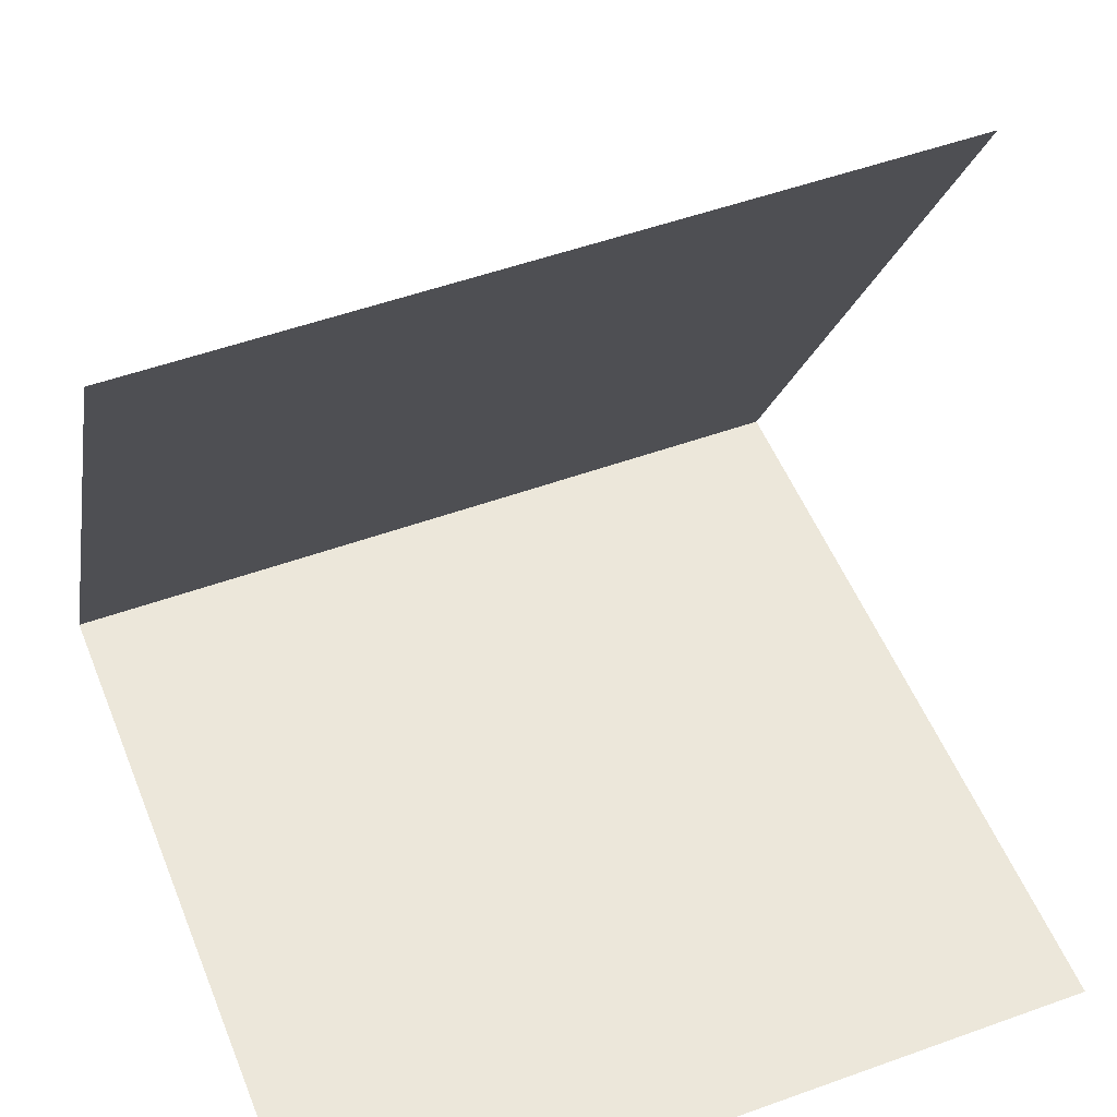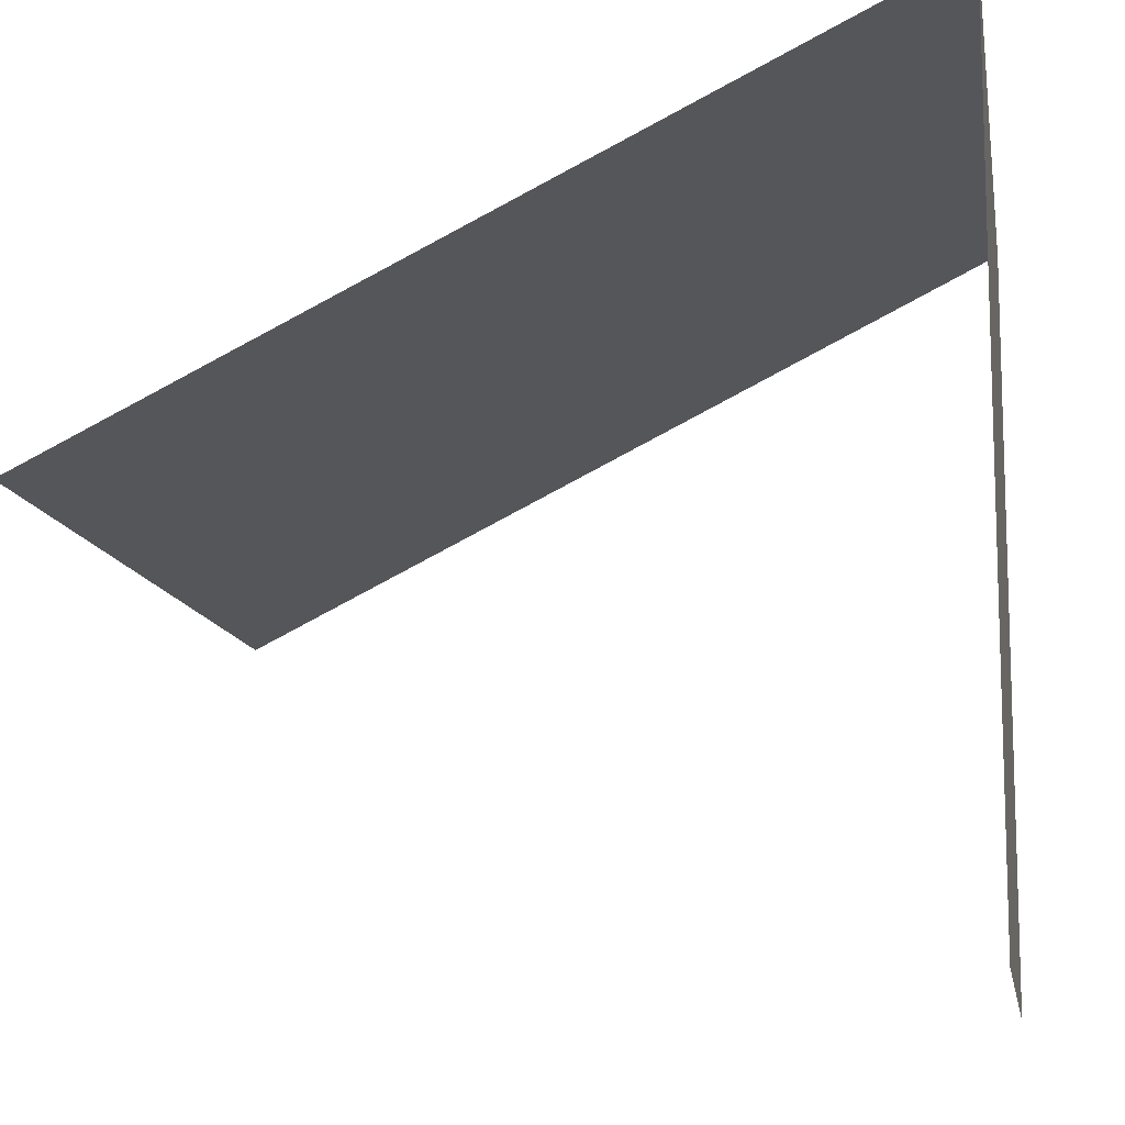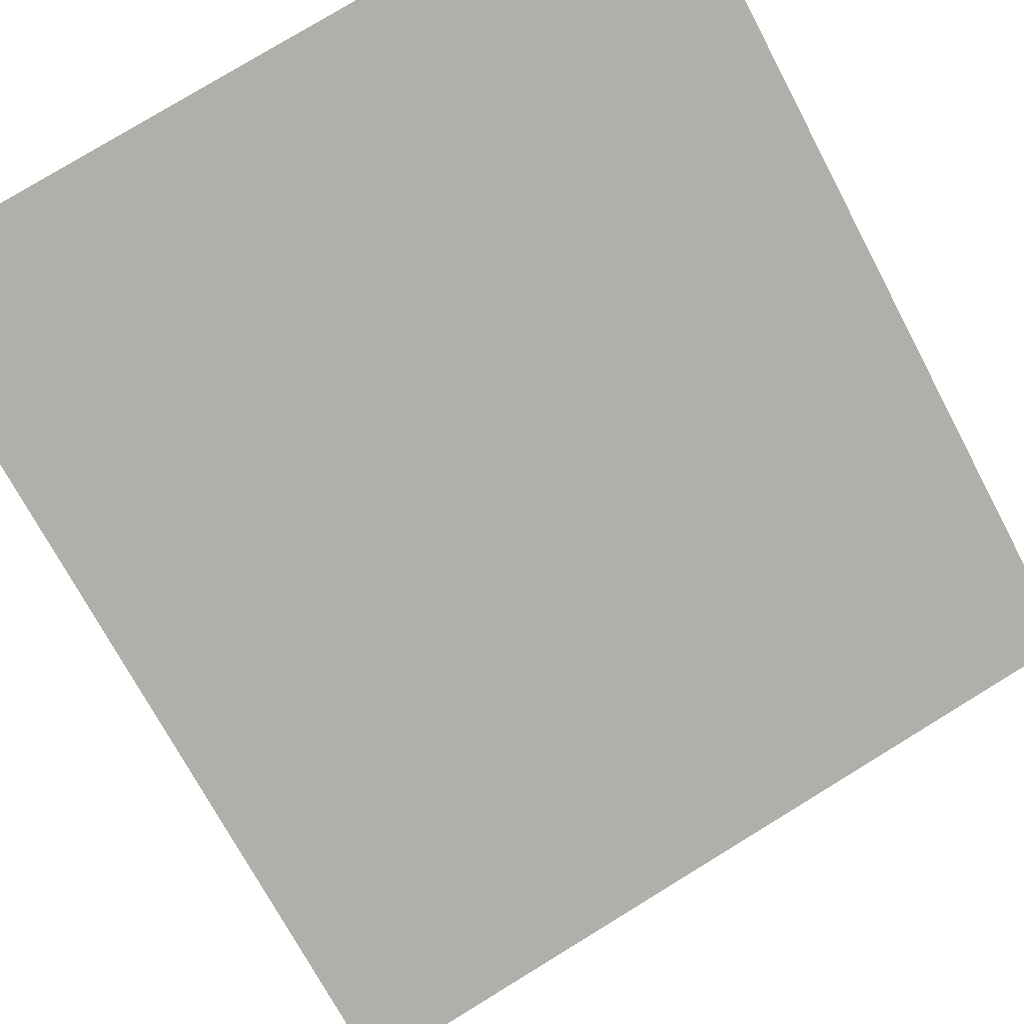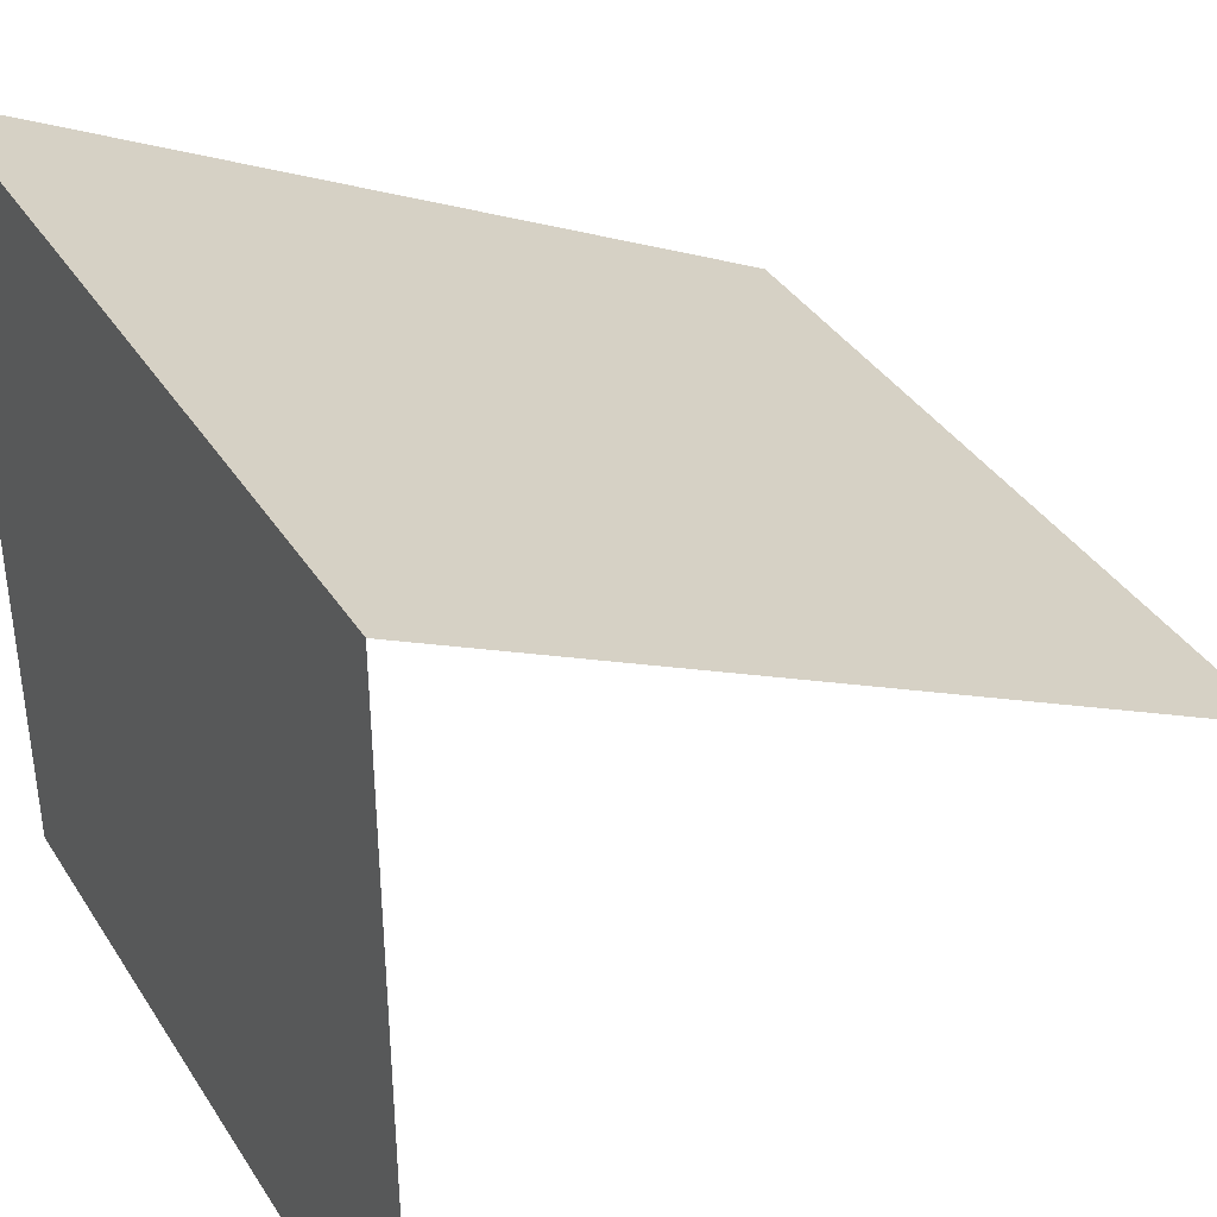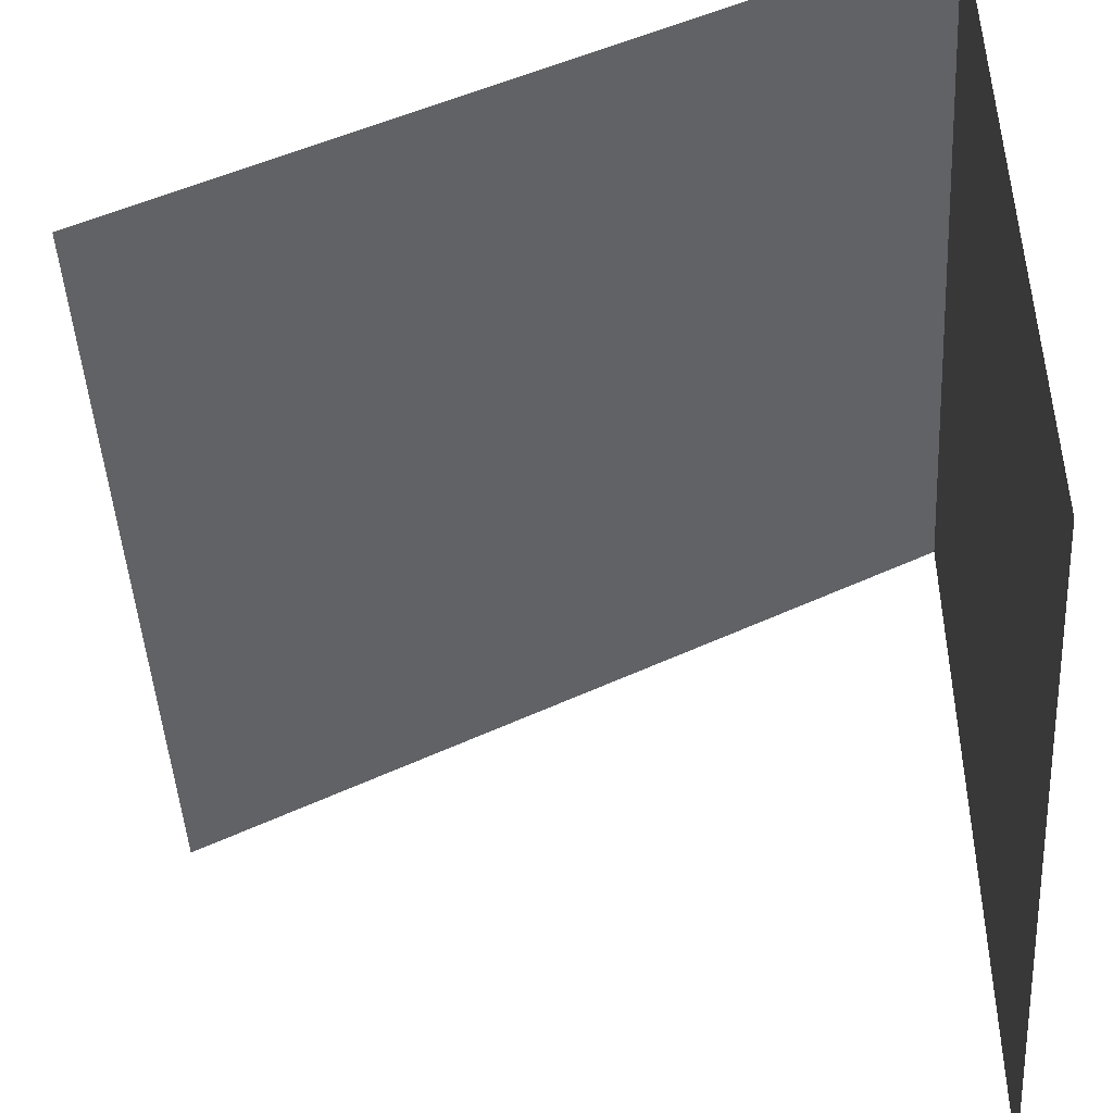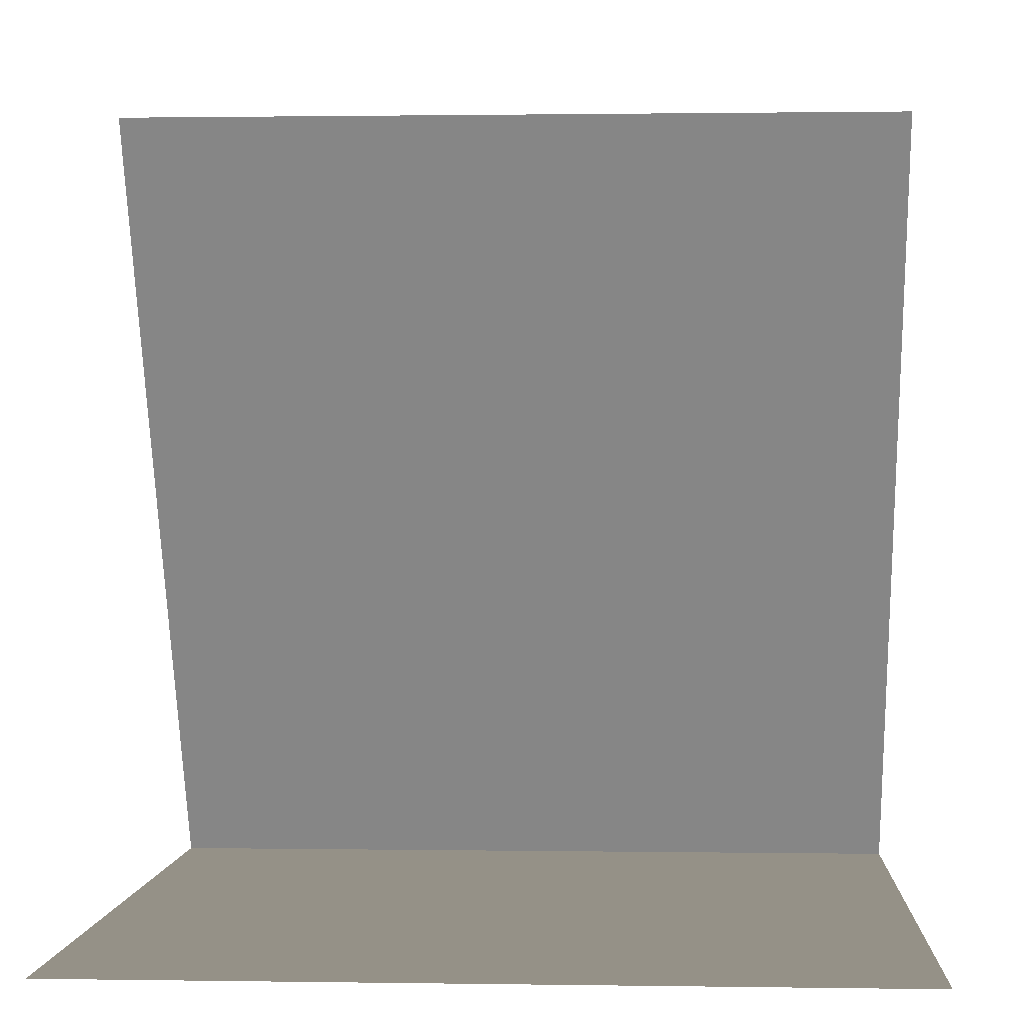
<metadata>
{"format":"obj","ext":"obj","renderer":"f3d","projection":"perspective","resolution":1024,"background":"white","views":[{"elev":51.5,"azim":158.6,"up":"+Y"},{"elev":-11.8,"azim":-80.6,"up":"+Z"},{"elev":78.6,"azim":148.6,"up":"+Z"},{"elev":37.9,"azim":60.8,"up":"+Z"},{"elev":-46.2,"azim":-86.7,"up":"+Z"},{"elev":0.9,"azim":-176.6,"up":"+Y"}]}
</metadata>
<code>
o Default
v 0 0 1
v 1 1.11e-16 0
v 0 1.11e-16 0
v 1 0 1
v 0 0 1
v 1 1 0.5
v 0 1 0.5
v 1 0 1
g tile_sign
f 1 2 3
f 1 4 2
f 5 6 7
f 5 8 6

</code>
